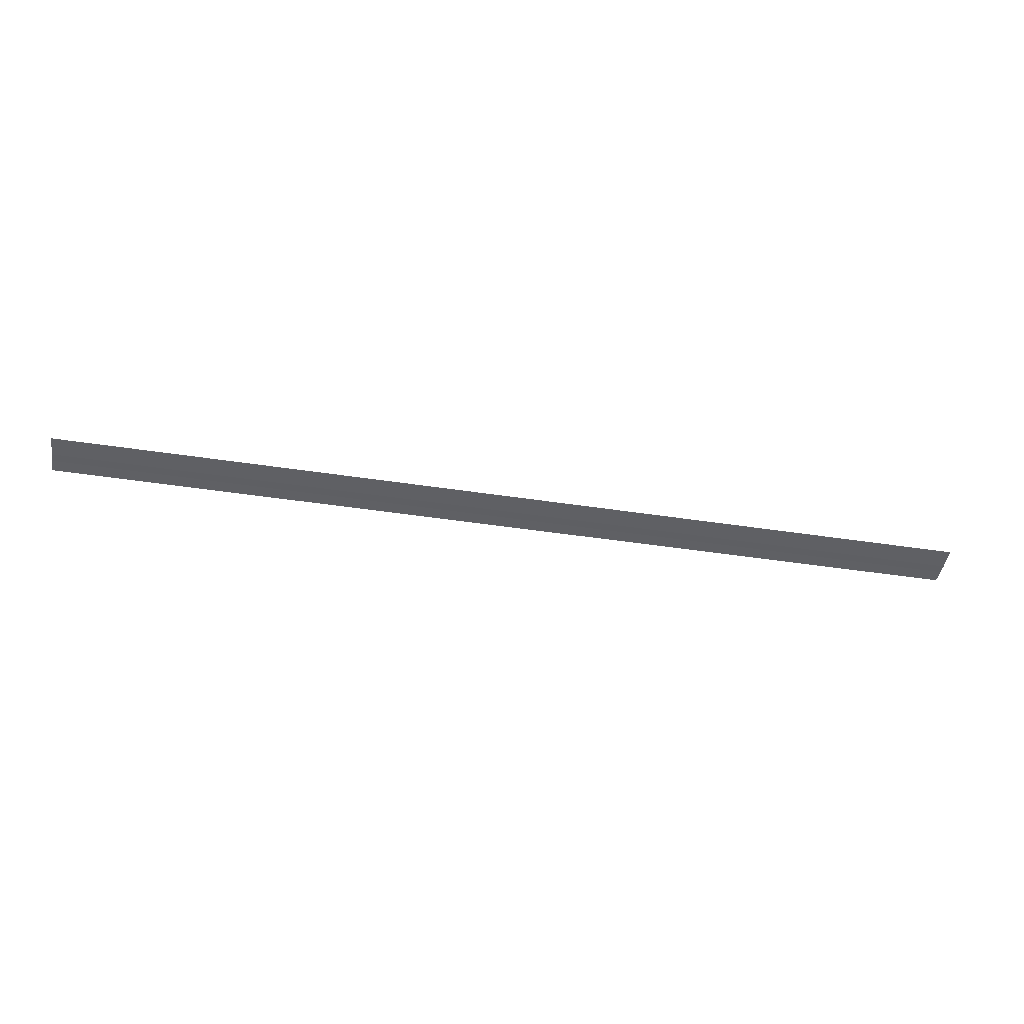
<metadata>
{"format":"obj","ext":"obj","renderer":"f3d","projection":"perspective","resolution":1024,"background":"white","views":[{"elev":-44.2,"azim":-10.2,"up":"+Y"}]}
</metadata>
<code>
o 15984
v 2245 1865 7.518
v 2245 1865 7.516
v 2245 1865 7.518
v 2245 1865 7.519
v 2245 1865 7.515
v 2245 1865 7.515
v 2245 1865 7.515
v 2245 1865 7.515
v 2245 1865 7.515
v 2245 1865 7.515
v 2245 1865 7.515
v 2245 1865 7.516
v 2245 1865 7.516
v 2245 1865 7.519
v 2245 1865 7.519
v 2245 1865 7.52
v 2245 1865 7.52
v 2245 1865 7.521
v 2245 1865 7.521
v 2245 1865 7.521
v 2245 1865 7.521
v 2245 1865 7.521
v 2245 1865 7.516
v 2245 1865 7.515
v 2245 1865 7.516
v 2245 1865 7.518
v 2245 1865 7.515
v 2245 1865 7.515
v 2245 1865 7.515
v 2245 1865 7.515
v 2245 1865 7.515
v 2245 1865 7.515
v 2245 1865 7.515
v 2245 1865 7.518
v 2245 1865 7.518
v 2245 1865 7.519
v 2245 1865 7.519
v 2245 1865 7.52
v 2245 1865 7.52
v 2245 1865 7.52
v 2245 1865 7.521
v 2245 1865 7.521
v 2245 1865 7.521
v 2245 1865 7.521
v 2245 1865 7.521
f 1 2 3
f 1 4 3
f 5 2 6
f 5 7 6
f 8 7 9
f 9 10 11
f 6 10 11
f 6 12 13
f 3 12 13
f 3 14 15
f 16 14 15
f 17 4 16
f 17 18 16
f 19 18 20
f 16 21 22
f 20 21 22
f 23 24 25
f 23 26 25
f 27 24 28
f 27 29 28
f 28 30 31
f 28 32 33
f 25 32 33
f 25 34 35
f 36 34 35
f 37 26 36
f 37 38 36
f 36 39 40
f 41 39 40
f 42 38 41
f 42 43 41
f 41 44 45

</code>
